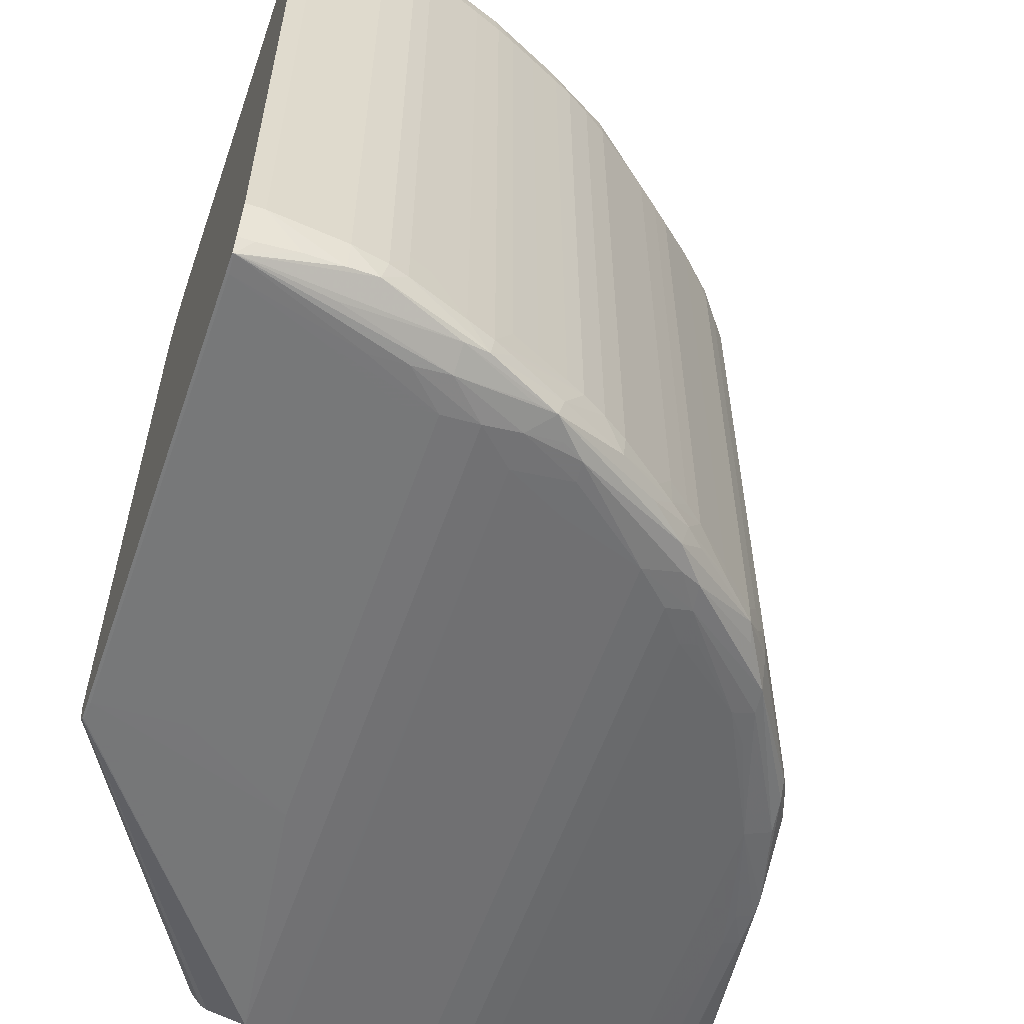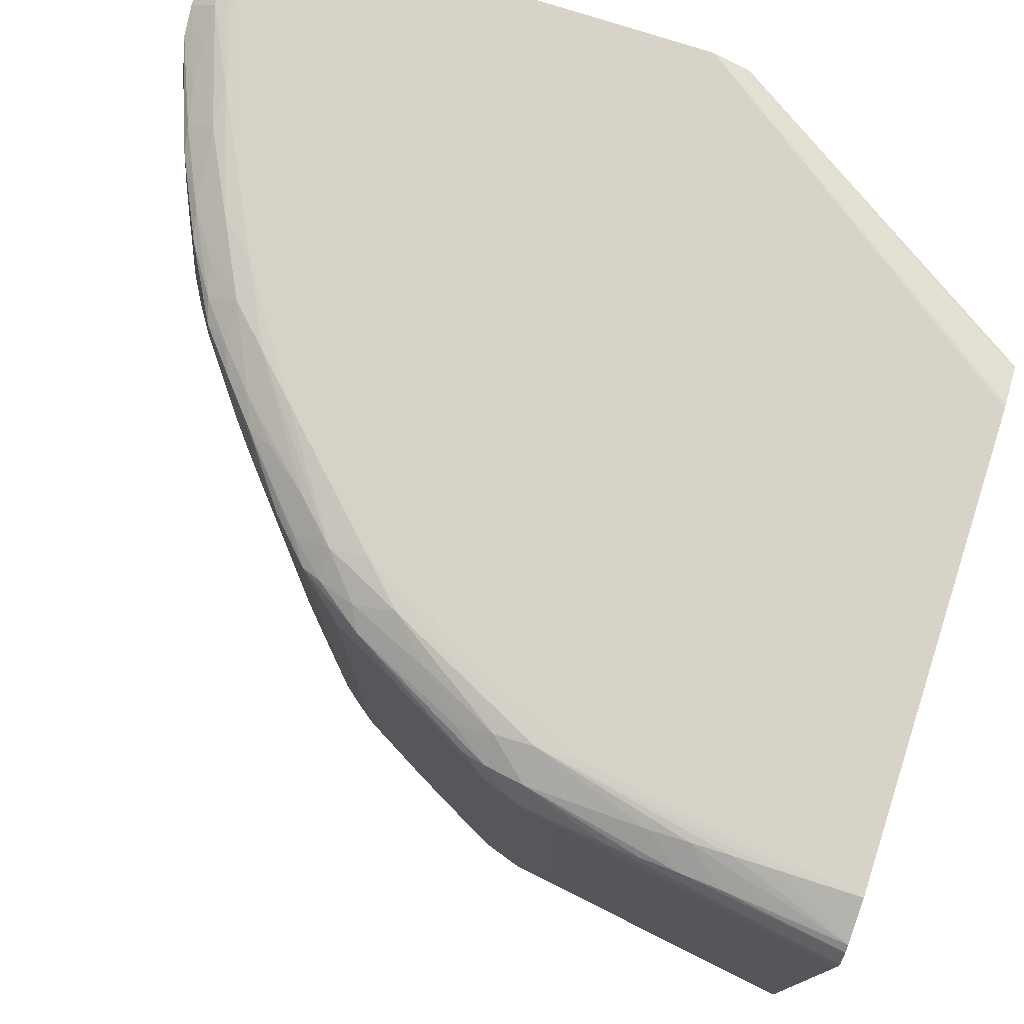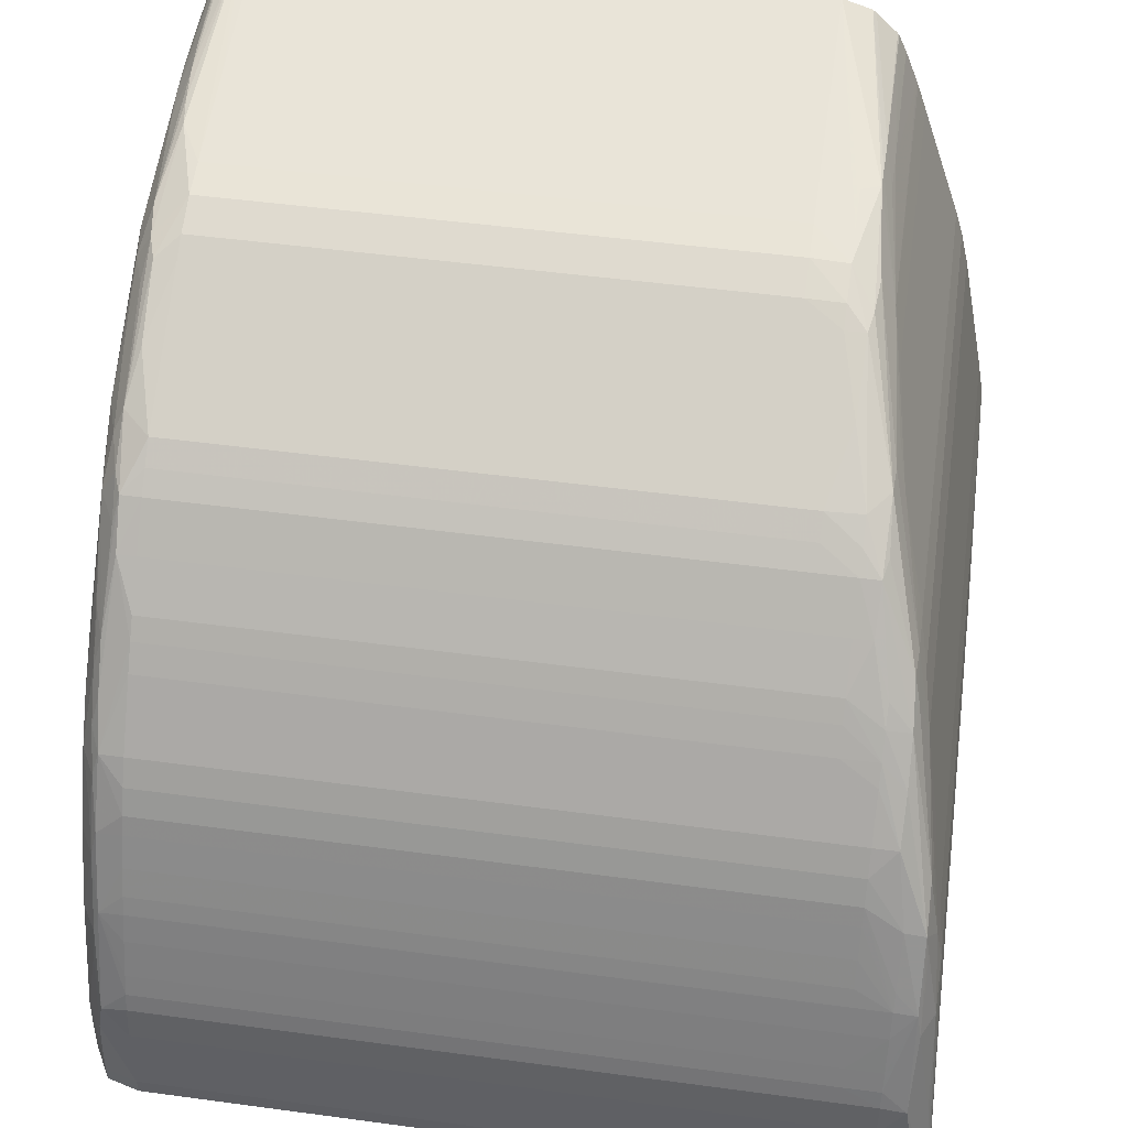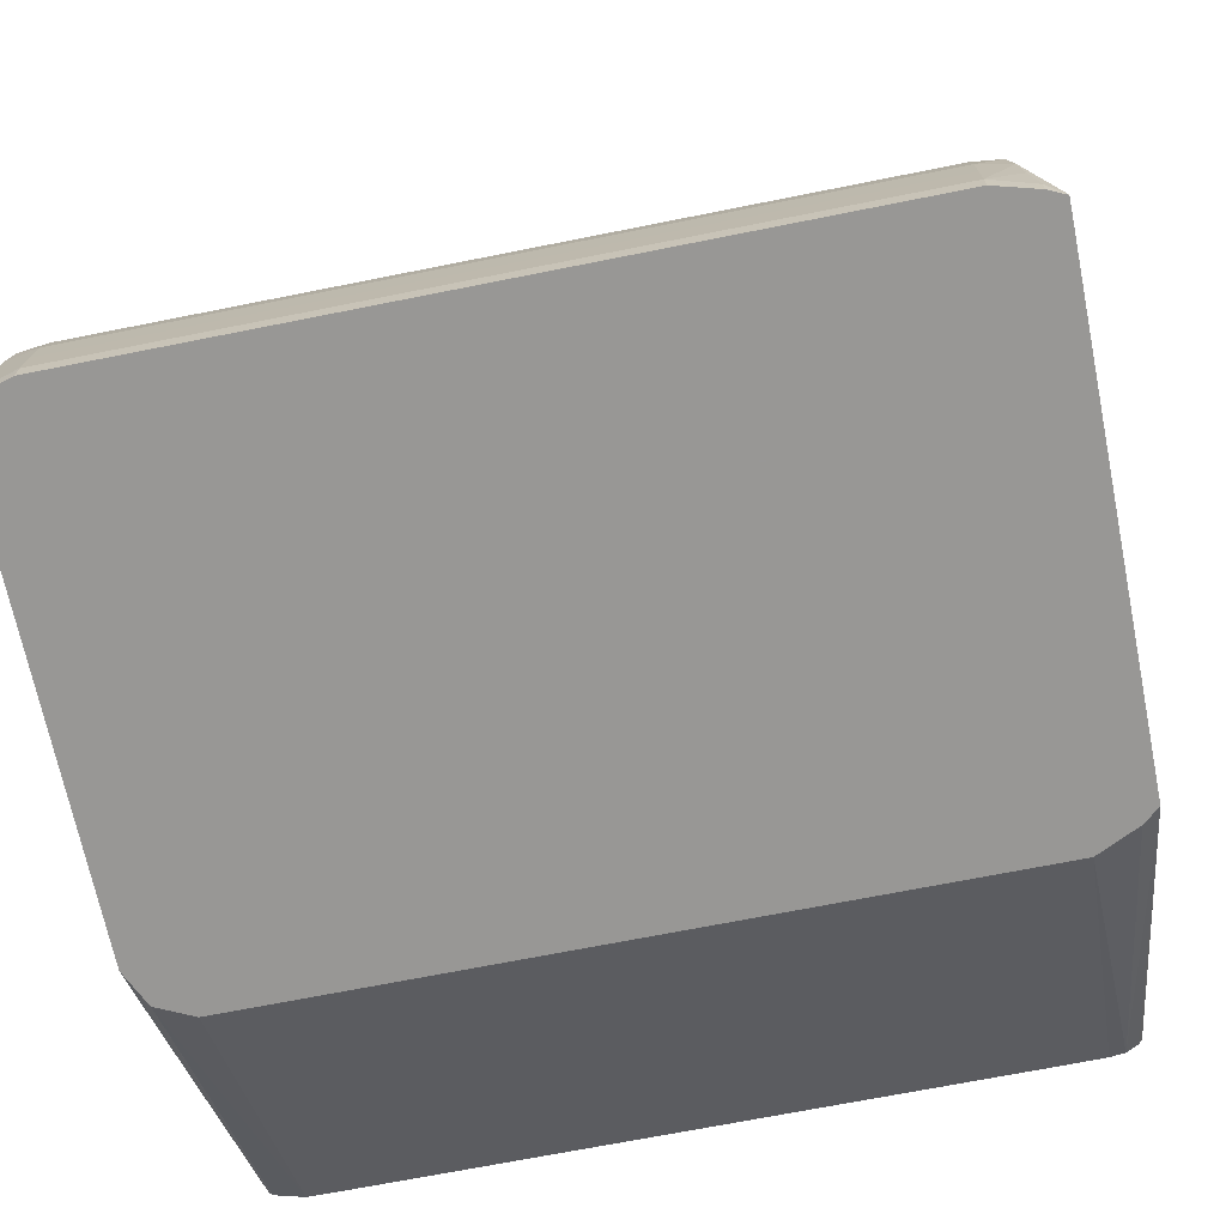
<metadata>
{"format":"obj","ext":"obj","renderer":"f3d","projection":"perspective","resolution":1024,"background":"white","views":[{"elev":-58.3,"azim":-109.2,"up":"+Y"},{"elev":77.0,"azim":17.8,"up":"+Y"},{"elev":50.0,"azim":-81.6,"up":"+Z"},{"elev":-68.2,"azim":-78.6,"up":"+Z"}]}
</metadata>
<code>
v -0.01657 0.01309 0.03965
v -0.01657 0.01309 0.03715
v -0.0166 0.01309 0.03965
v -0.01657 0.013 0.03989
v -0.01657 0.01309 0.03695
v -0.01862 0.01309 0.03549
v -0.01885 0.01309 0.03549
v -0.01682 0.01309 0.03965
v -0.01795 0.01309 0.03942
v -0.01817 0.01309 0.03942
v -0.01657 0.01296 0.03993
v -0.01705 0.01309 0.03965
v -0.01727 0.01309 0.03965
v -0.0175 0.01308 0.03965
v -0.01705 0.01299 0.03984
v -0.01727 0.01299 0.03982
v -0.01657 0.01309 0.03693
v -0.01657 0.01301 0.03671
v -0.01657 0.013 0.03669
v -0.01852 0.01305 0.03549
v -0.0211 0.01309 0.03549
v -0.01862 0.01309 0.0392
v -0.0184 0.01309 0.03942
v -0.01657 0.01287 0.03999
v -0.0175 0.01298 0.03981
v -0.01772 0.01305 0.03965
v -0.01657 0.01298 0.03667
v -0.01841 0.013 0.03549
v -0.02132 0.01309 0.03549
v -0.0211 0.01309 0.03627
v -0.01907 0.01309 0.03897
v -0.01952 0.01309 0.03875
v -0.01885 0.01309 0.0392
v -0.01862 0.01306 0.03942
v -0.0184 0.01299 0.03962
v -0.01657 0.01279 0.03999
v -0.01772 0.01296 0.03979
v -0.01791 0.01293 0.03977
v -0.01817 0.01279 0.03974
v -0.0175 0.01279 0.03985
v -0.01705 0.01279 0.03992
v -0.01657 0.01279 0.03659
v -0.01836 0.01289 0.03549
v -0.02141 0.01304 0.03549
v -0.02132 0.01309 0.0356
v -0.0211 0.01309 0.0365
v -0.02087 0.01309 0.03695
v -0.02065 0.01309 0.0374
v -0.02042 0.01309 0.03763
v -0.01997 0.01309 0.0383
v -0.01975 0.01305 0.03875
v -0.0193 0.01309 0.03897
v -0.01862 0.01296 0.03958
v -0.01907 0.01304 0.0392
v -0.01883 0.01299 0.03943
v -0.01657 0.01274 0.03999
v -0.0184 0.01279 0.0397
v -0.01817 0.009415 0.03974
v -0.01657 0.01261 0.03659
v -0.01831 0.01279 0.03549
v -0.02149 0.01299 0.03549
v -0.02149 0.01299 0.0356
v -0.02132 0.01308 0.03583
v -0.0211 0.01307 0.03673
v -0.02087 0.01308 0.03718
v -0.02132 0.01307 0.03605
v -0.02065 0.01307 0.03763
v -0.02042 0.01309 0.03785
v -0.0202 0.01309 0.03807
v -0.01997 0.01304 0.03852
v -0.02036 0.01296 0.03826
v -0.01995 0.01295 0.03873
v -0.01975 0.01296 0.03892
v -0.01954 0.01301 0.03899
v -0.01947 0.01296 0.03912
v -0.01875 0.01292 0.03955
v -0.01657 0.009415 0.03999
v -0.01862 0.01279 0.03962
v -0.0184 0.009415 0.0397
v -0.0184 0.00919 0.03969
v -0.01817 0.00919 0.03973
v -0.01657 0.01256 0.03659
v -0.01831 0.01256 0.03549
v -0.02152 0.01289 0.03549
v -0.02148 0.01298 0.03583
v -0.02155 0.01279 0.0356
v -0.02104 0.01298 0.03718
v -0.02129 0.01299 0.0365
v -0.02125 0.01297 0.03673
v -0.02089 0.01301 0.03741
v -0.02147 0.01297 0.03605
v -0.02065 0.01299 0.03784
v -0.02043 0.01301 0.03808
v -0.02082 0.01298 0.03763
v -0.02022 0.01301 0.03832
v -0.02008 0.0129 0.03864
v -0.01986 0.01291 0.03887
v -0.02014 0.01295 0.03852
v -0.02057 0.01296 0.03801
v -0.01962 0.01279 0.03908
v -0.01919 0.0129 0.03931
v -0.01876 0.01279 0.03955
v -0.01657 0.009235 0.03994
v -0.01801 0.00919 0.03975
v -0.0179 0.00919 0.03977
v -0.01784 0.009076 0.03976
v -0.01862 0.009415 0.03962
v -0.01862 0.00919 0.03962
v -0.01875 0.009064 0.03955
v -0.01862 0.00904 0.03958
v -0.01657 0.008739 0.03659
v -0.01831 0.008739 0.03549
v -0.02155 0.01279 0.03549
v -0.02155 0.008515 0.0356
v -0.02152 0.01279 0.03583
v -0.02101 0.01295 0.03734
v -0.02122 0.01294 0.03688
v -0.02145 0.01294 0.03623
v -0.0215 0.01279 0.03605
v -0.02078 0.01294 0.03776
v -0.02039 0.01279 0.03829
v -0.0203 0.01279 0.0384
v -0.02008 0.01279 0.03864
v -0.01987 0.01279 0.03887
v -0.01975 0.01279 0.03897
v -0.01962 0.00919 0.03908
v -0.0195 0.01279 0.03914
v -0.01887 0.01279 0.03949
v -0.01876 0.00919 0.03955
v -0.0175 0.009071 0.03977
v -0.01657 0.009212 0.03992
v -0.01772 0.009074 0.03977
v -0.0184 0.009022 0.03961
v -0.0184 0.008929 0.03942
v -0.01919 0.009073 0.03931
v -0.0196 0.008965 0.03907
v -0.01945 0.00884 0.0391
v -0.01657 0.008564 0.03659
v -0.01831 0.008515 0.03549
v -0.02155 0.008515 0.03549
v -0.02152 0.008515 0.03583
v -0.02151 0.00839 0.03549
v -0.02148 0.008272 0.03559
v -0.02148 0.008312 0.03583
v -0.02147 0.008332 0.03605
v -0.02102 0.01279 0.03737
v -0.02097 0.01279 0.03748
v -0.02143 0.01279 0.03637
v -0.02138 0.01279 0.0365
v -0.0213 0.01279 0.03673
v -0.02123 0.01279 0.03689
v -0.02118 0.01279 0.03701
v -0.02111 0.01279 0.03718
v -0.02146 0.01279 0.03626
v -0.0215 0.008515 0.03605
v -0.02079 0.01279 0.03778
v -0.02051 0.01279 0.03815
v -0.02088 0.01279 0.03763
v -0.02039 0.008965 0.03829
v -0.0203 0.008965 0.0384
v -0.02008 0.008965 0.03864
v -0.01987 0.008965 0.03887
v -0.01975 0.00919 0.03897
v -0.01975 0.008965 0.03897
v -0.0195 0.00919 0.03914
v -0.01887 0.00919 0.03949
v -0.0175 0.009016 0.03965
v -0.01727 0.009071 0.03977
v -0.01657 0.00908 0.03979
v -0.01772 0.009019 0.03965
v -0.0193 0.008833 0.03912
v -0.01862 0.008871 0.03925
v -0.01657 0.008929 0.03942
v -0.01657 0.008938 0.03945
v -0.01907 0.008833 0.03914
v -0.0193 0.008777 0.03897
v -0.01986 0.008845 0.03887
v -0.01975 0.008818 0.03891
v -0.02013 0.008613 0.03844
v -0.01997 0.008607 0.03846
v -0.01657 0.008515 0.03659
v -0.01837 0.008379 0.03549
v -0.01657 0.008426 0.03661
v -0.02148 0.008272 0.03549
v -0.02143 0.008176 0.0355
v -0.02145 0.008362 0.03623
v -0.02102 0.008739 0.03737
v -0.02097 0.008739 0.03748
v -0.02143 0.008739 0.03637
v -0.02138 0.008739 0.0365
v -0.0213 0.008515 0.03673
v -0.02123 0.008515 0.03689
v -0.02118 0.008739 0.03701
v -0.02111 0.008739 0.03718
v -0.02146 0.008515 0.03626
v -0.02079 0.008739 0.03778
v -0.02051 0.008965 0.03815
v -0.02088 0.008739 0.03763
v -0.0205 0.008739 0.03815
v -0.02039 0.008739 0.03829
v -0.02008 0.008851 0.03864
v -0.01657 0.009016 0.03965
v -0.01657 0.009022 0.03966
v -0.0166 0.009071 0.03977
v -0.01682 0.009071 0.03977
v -0.01657 0.009071 0.03977
v -0.01657 0.00865 0.0386
v -0.01657 0.008837 0.03915
v -0.01657 0.008871 0.03925
v -0.01885 0.008833 0.03914
v -0.01952 0.008645 0.03859
v -0.01975 0.008646 0.03859
v -0.01952 0.0087 0.03875
v -0.01975 0.008607 0.03847
v -0.02028 0.008739 0.0384
v -0.02036 0.008593 0.03825
v -0.0202 0.008577 0.03831
v -0.0202 0.008501 0.03807
v -0.01997 0.008555 0.0383
v -0.01843 0.00827 0.03549
v -0.01657 0.008347 0.03667
v -0.01851 0.008176 0.03549
v -0.02143 0.008176 0.03549
v -0.02132 0.008236 0.03605
v -0.02125 0.008348 0.03673
v -0.02132 0.008176 0.03551
v -0.0211 0.008226 0.03627
v -0.0211 0.008243 0.0365
v -0.0211 0.008275 0.03673
v -0.02122 0.008378 0.03688
v -0.02143 0.008515 0.03637
v -0.02101 0.008515 0.03735
v -0.02118 0.008515 0.03701
v -0.02138 0.008515 0.0365
v -0.02078 0.008588 0.03776
v -0.02059 0.008739 0.03804
v -0.02057 0.008586 0.03801
v -0.01657 0.00861 0.03848
v -0.01657 0.008607 0.03847
v -0.021 0.008388 0.03732
v -0.02077 0.008398 0.03753
v -0.02065 0.008395 0.03754
v -0.02042 0.008395 0.03755
v -0.01657 0.008501 0.03807
v -0.01657 0.008555 0.0383
v -0.01657 0.008324 0.03671
v -0.01851 0.008176 0.0355
v -0.01862 0.008176 0.03549
v -0.01657 0.008281 0.03695
v -0.02132 0.008176 0.03549
v -0.02103 0.008366 0.03718
v -0.0211 0.008176 0.03551
v -0.0211 0.008211 0.03605
v -0.02087 0.008255 0.03673
v -0.02087 0.008281 0.03695
v -0.02087 0.008325 0.03718
v -0.02086 0.008379 0.0374
v -0.02065 0.008366 0.0374
v -0.02065 0.008322 0.03718
v -0.01657 0.008326 0.0372
v -0.01657 0.008395 0.03755
v -0.01862 0.008176 0.03551
v -0.01817 0.008255 0.03673
v -0.01657 0.008322 0.03718
v -0.01885 0.008196 0.03583
v -0.01907 0.00821 0.03605
v -0.02087 0.00824 0.0365
v -0.01862 0.008196 0.03583
v -0.01862 0.00821 0.03605
f 1 2 7
f 1 7 21
f 1 21 30
f 1 30 49
f 1 49 31
f 1 31 22
f 1 22 9
f 1 9 3
f 1 3 4
f 1 4 11
f 1 11 24
f 1 24 36
f 1 36 56
f 1 56 77
f 1 77 103
f 1 103 131
f 1 131 169
f 1 169 206
f 1 206 203
f 1 203 202
f 1 202 174
f 1 174 173
f 1 173 209
f 1 209 208
f 1 208 207
f 1 207 238
f 1 238 239
f 1 239 245
f 1 245 244
f 1 244 261
f 1 261 260
f 1 260 264
f 1 264 249
f 1 249 246
f 1 246 221
f 1 221 183
f 1 183 181
f 1 181 138
f 1 138 111
f 1 111 82
f 1 82 59
f 1 59 42
f 1 42 27
f 1 27 19
f 1 19 18
f 1 18 17
f 1 17 5
f 1 5 2
f 2 5 6
f 2 6 7
f 3 8 4
f 3 9 10
f 3 10 8
f 4 8 12
f 4 12 13
f 4 13 14
f 4 14 15
f 4 15 16
f 4 16 11
f 5 17 6
f 6 17 18
f 6 18 19
f 6 19 20
f 6 20 28
f 6 28 43
f 6 43 60
f 6 60 83
f 6 83 112
f 6 112 139
f 6 139 182
f 6 182 220
f 6 220 222
f 6 222 248
f 6 248 250
f 6 250 223
f 6 223 184
f 6 184 142
f 6 142 140
f 6 140 113
f 6 113 84
f 6 84 61
f 6 61 44
f 6 44 29
f 6 29 21
f 6 21 7
f 8 10 12
f 9 22 10
f 10 22 23
f 10 23 12
f 11 16 25
f 11 25 24
f 12 23 13
f 13 23 14
f 14 25 16
f 14 16 15
f 14 23 26
f 14 26 25
f 19 27 28
f 19 28 20
f 21 29 45
f 21 45 30
f 22 31 23
f 23 31 32
f 23 32 33
f 23 33 34
f 23 34 35
f 23 35 26
f 24 25 37
f 24 37 38
f 24 38 39
f 24 39 40
f 24 40 41
f 24 41 36
f 25 26 35
f 25 35 37
f 27 42 28
f 28 42 43
f 29 44 45
f 30 46 47
f 30 47 48
f 30 48 49
f 30 45 46
f 31 49 32
f 32 50 51
f 32 51 52
f 32 52 33
f 32 49 50
f 33 52 34
f 34 53 35
f 34 52 54
f 34 54 55
f 34 55 53
f 35 53 38
f 35 38 37
f 36 41 56
f 38 53 57
f 38 57 39
f 39 57 79
f 39 79 58
f 39 58 77
f 39 77 56
f 39 56 40
f 40 56 41
f 42 59 60
f 42 60 43
f 44 61 62
f 44 62 45
f 45 62 63
f 45 63 46
f 46 64 65
f 46 65 47
f 46 63 66
f 46 66 64
f 47 65 48
f 48 67 68
f 48 68 69
f 48 69 50
f 48 50 49
f 48 65 67
f 50 69 51
f 51 69 68
f 51 68 70
f 51 70 71
f 51 71 72
f 51 72 73
f 51 73 74
f 51 74 52
f 52 74 54
f 53 55 75
f 53 75 76
f 53 76 57
f 54 74 75
f 54 75 55
f 57 76 78
f 57 78 107
f 57 107 79
f 58 79 80
f 58 80 81
f 58 81 77
f 59 82 60
f 60 82 83
f 61 84 62
f 62 85 66
f 62 66 63
f 62 84 86
f 62 86 85
f 64 87 65
f 64 66 88
f 64 88 89
f 64 89 87
f 65 87 90
f 65 90 67
f 66 85 91
f 66 91 88
f 67 92 93
f 67 93 68
f 67 90 94
f 67 94 92
f 68 93 70
f 70 95 71
f 70 93 95
f 71 96 97
f 71 97 98
f 71 98 72
f 71 95 93
f 71 93 99
f 71 99 96
f 72 97 73
f 72 98 97
f 73 97 75
f 73 75 74
f 75 97 100
f 75 100 101
f 75 101 76
f 76 102 78
f 76 101 102
f 77 81 104
f 77 104 105
f 77 105 106
f 77 106 103
f 78 102 129
f 78 129 107
f 79 107 108
f 79 108 80
f 80 108 109
f 80 109 110
f 80 110 106
f 80 106 81
f 81 106 104
f 82 111 112
f 82 112 83
f 84 113 86
f 85 86 91
f 86 113 140
f 86 140 114
f 86 114 141
f 86 141 115
f 86 115 91
f 87 116 94
f 87 94 90
f 87 89 117
f 87 117 116
f 88 91 118
f 88 118 89
f 89 118 117
f 91 115 119
f 91 119 118
f 92 94 120
f 92 120 99
f 92 99 93
f 94 116 120
f 96 99 120
f 96 120 121
f 96 121 122
f 96 122 123
f 96 123 124
f 96 124 97
f 97 124 125
f 97 125 100
f 100 125 163
f 100 163 126
f 100 126 165
f 100 165 127
f 100 127 101
f 101 127 128
f 101 128 102
f 102 128 166
f 102 166 129
f 103 130 131
f 103 106 132
f 103 132 130
f 104 106 105
f 106 110 133
f 106 133 134
f 106 134 132
f 107 129 108
f 108 129 109
f 109 129 135
f 109 135 136
f 109 136 137
f 109 137 110
f 110 137 133
f 111 138 139
f 111 139 112
f 114 140 142
f 114 142 143
f 114 143 144
f 114 144 145
f 114 145 141
f 115 141 155
f 115 155 119
f 116 146 147
f 116 147 120
f 116 117 146
f 117 118 148
f 117 148 149
f 117 149 150
f 117 150 151
f 117 151 152
f 117 152 153
f 117 153 146
f 118 119 154
f 118 154 148
f 119 155 195
f 119 195 154
f 120 156 157
f 120 157 121
f 120 147 158
f 120 158 156
f 121 157 197
f 121 197 159
f 121 159 160
f 121 160 122
f 122 160 161
f 122 161 123
f 123 161 162
f 123 162 124
f 124 162 163
f 124 163 125
f 126 163 164
f 126 164 136
f 126 136 135
f 126 135 165
f 127 165 166
f 127 166 128
f 129 166 135
f 130 167 168
f 130 168 169
f 130 169 131
f 130 132 170
f 130 170 167
f 132 134 170
f 133 137 171
f 133 171 134
f 134 172 209
f 134 209 173
f 134 173 174
f 134 174 167
f 134 167 170
f 134 171 175
f 134 175 176
f 134 176 172
f 135 166 165
f 136 164 177
f 136 177 137
f 137 177 178
f 137 178 179
f 137 179 180
f 137 180 171
f 138 181 139
f 139 181 183
f 139 183 182
f 141 145 155
f 142 184 143
f 143 185 144
f 143 184 223
f 143 223 185
f 144 185 145
f 145 186 155
f 145 185 186
f 146 153 194
f 146 194 187
f 146 187 188
f 146 188 147
f 147 188 198
f 147 198 158
f 148 189 190
f 148 190 149
f 148 154 195
f 148 195 189
f 149 190 191
f 149 191 150
f 150 191 192
f 150 192 151
f 151 192 193
f 151 193 152
f 152 193 194
f 152 194 153
f 155 186 195
f 156 158 198
f 156 198 196
f 156 196 197
f 156 197 157
f 159 197 199
f 159 199 160
f 160 200 201
f 160 201 161
f 160 199 200
f 161 201 162
f 162 177 164
f 162 164 163
f 162 201 177
f 167 174 202
f 167 202 203
f 167 203 204
f 167 204 205
f 167 205 168
f 168 205 169
f 169 205 204
f 169 204 206
f 171 180 176
f 171 176 175
f 172 207 208
f 172 208 209
f 172 176 210
f 172 210 214
f 172 214 211
f 172 211 207
f 176 180 212
f 176 212 213
f 176 213 214
f 176 214 210
f 177 201 215
f 177 215 216
f 177 216 179
f 177 179 178
f 179 216 217
f 179 217 180
f 180 217 218
f 180 218 219
f 180 219 214
f 180 214 212
f 182 183 220
f 183 221 222
f 183 222 220
f 185 224 225
f 185 225 186
f 185 223 250
f 185 250 226
f 185 226 227
f 185 227 228
f 185 228 229
f 185 229 224
f 186 225 230
f 186 230 231
f 186 231 195
f 187 194 192
f 187 192 188
f 188 232 198
f 188 192 233
f 188 233 232
f 189 231 234
f 189 234 190
f 189 195 231
f 190 234 191
f 191 234 230
f 191 230 192
f 192 230 233
f 192 194 193
f 196 198 235
f 196 235 236
f 196 236 197
f 197 236 199
f 198 232 235
f 199 236 235
f 199 235 237
f 199 237 200
f 200 216 215
f 200 215 201
f 200 237 216
f 203 206 204
f 207 211 214
f 207 214 238
f 212 214 213
f 214 219 245
f 214 245 239
f 214 239 238
f 216 237 240
f 216 240 241
f 216 241 217
f 217 241 218
f 218 241 242
f 218 242 243
f 218 243 261
f 218 261 244
f 218 244 245
f 218 245 219
f 221 246 222
f 222 247 262
f 222 262 248
f 222 246 249
f 222 249 247
f 224 229 225
f 225 229 251
f 225 251 240
f 225 240 230
f 226 252 253
f 226 253 227
f 226 250 248
f 226 248 262
f 226 262 252
f 227 253 254
f 227 254 228
f 228 254 255
f 228 255 229
f 229 255 256
f 229 256 240
f 229 240 251
f 230 234 231
f 230 240 232
f 230 232 233
f 232 240 235
f 235 240 237
f 240 256 257
f 240 257 241
f 241 257 256
f 241 256 242
f 242 256 258
f 242 258 243
f 243 258 259
f 243 259 260
f 243 260 261
f 247 249 262
f 249 263 262
f 249 264 259
f 249 259 255
f 249 255 254
f 249 254 263
f 252 262 265
f 252 265 266
f 252 266 253
f 253 267 254
f 253 266 267
f 254 267 266
f 254 266 269
f 254 269 263
f 255 259 256
f 256 259 258
f 259 264 260
f 262 263 268
f 262 268 265
f 263 269 268
f 265 268 269
f 265 269 266

</code>
